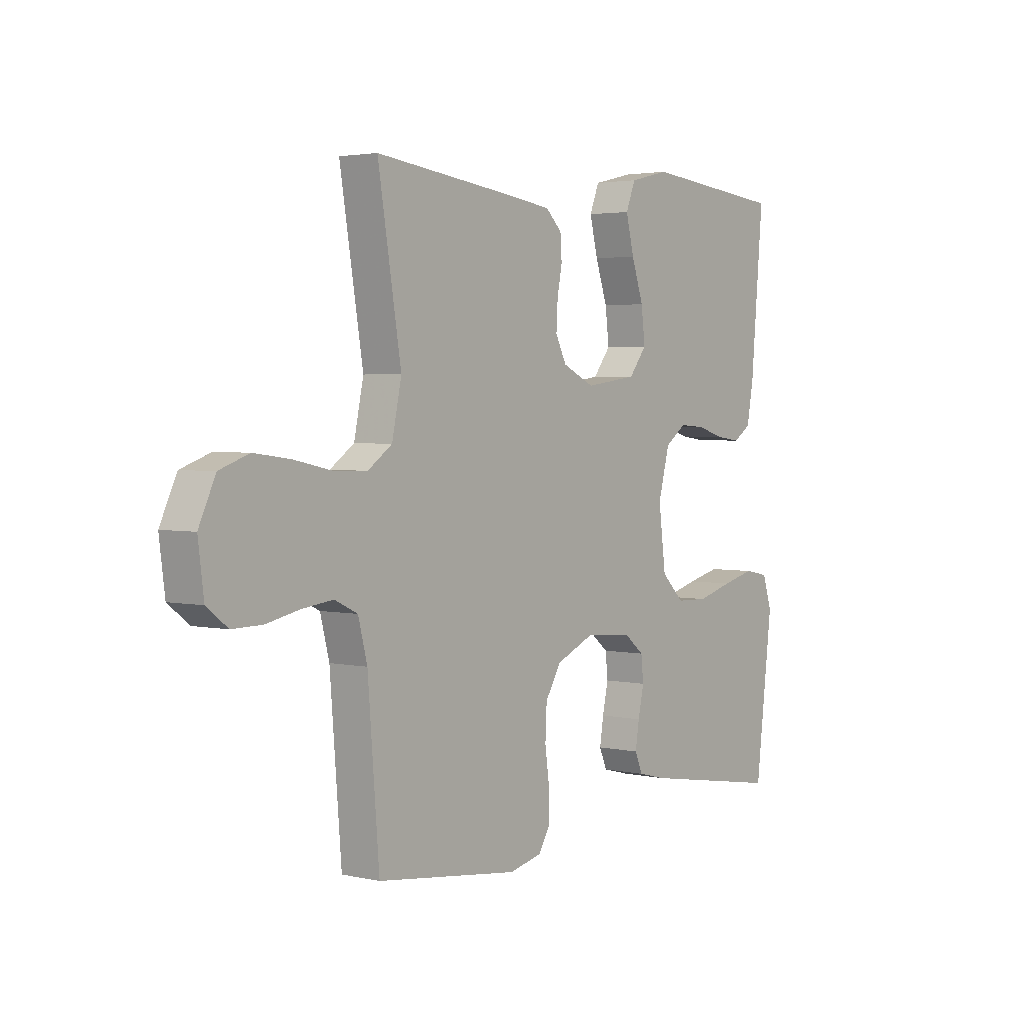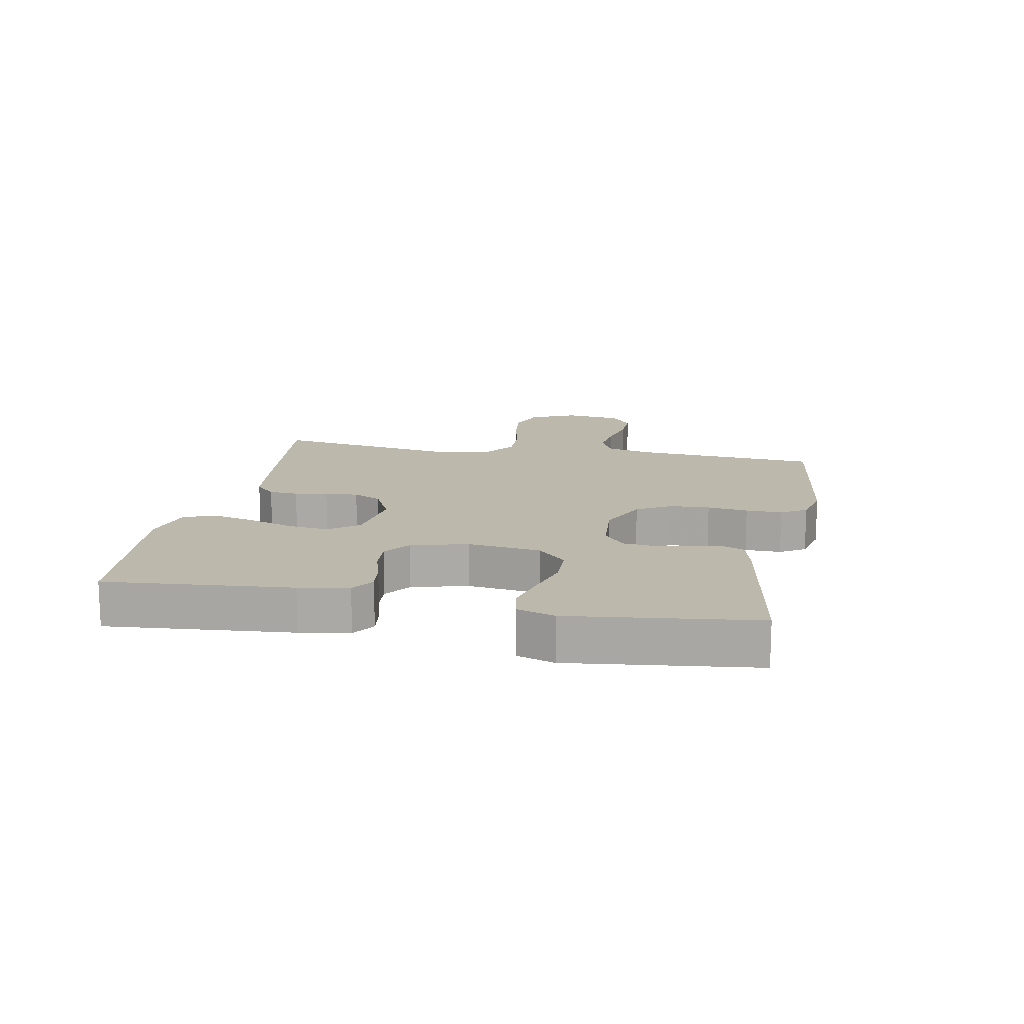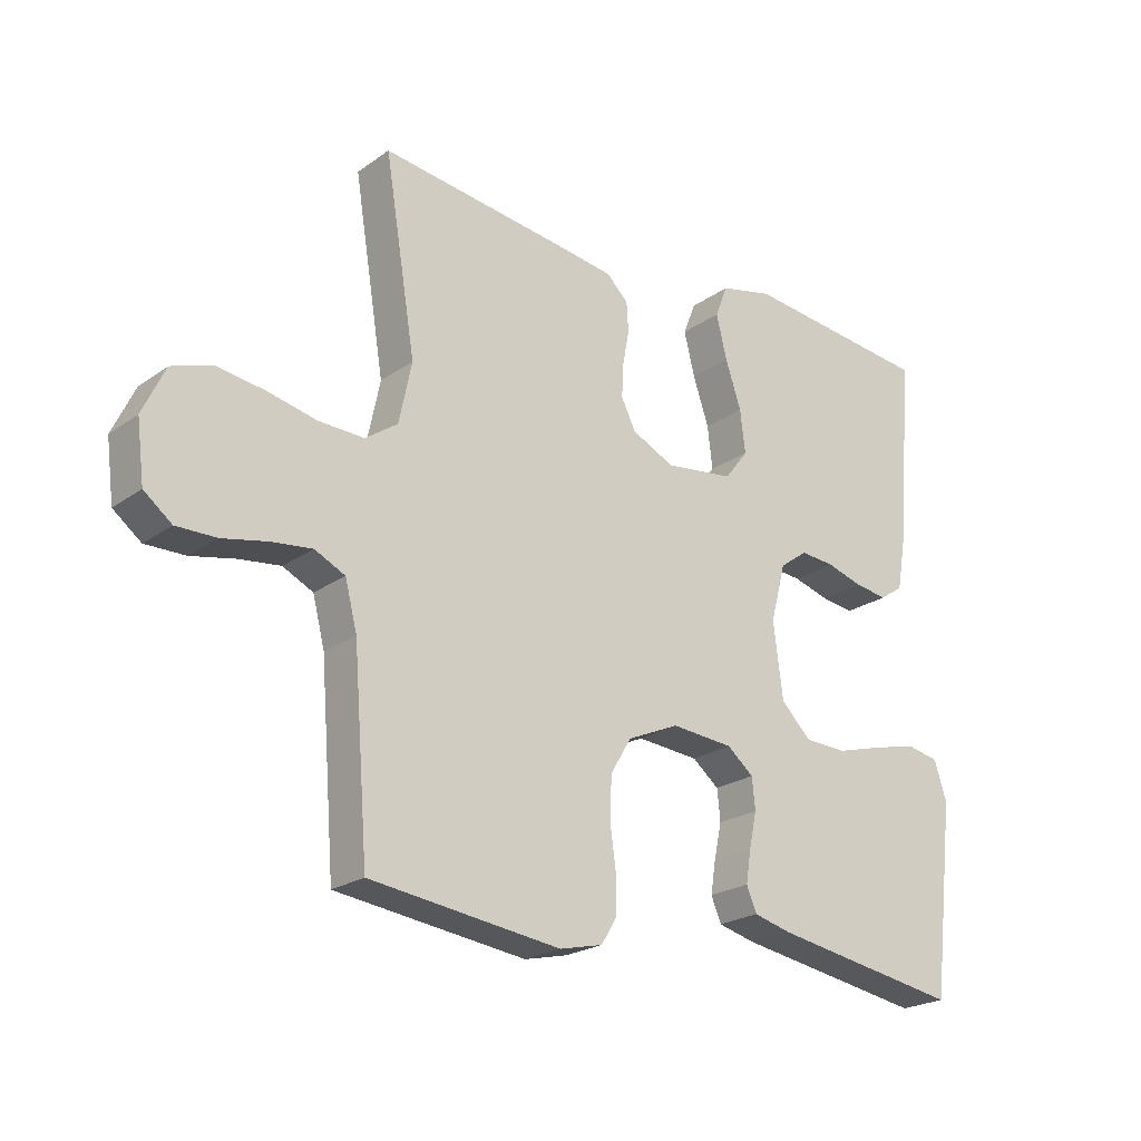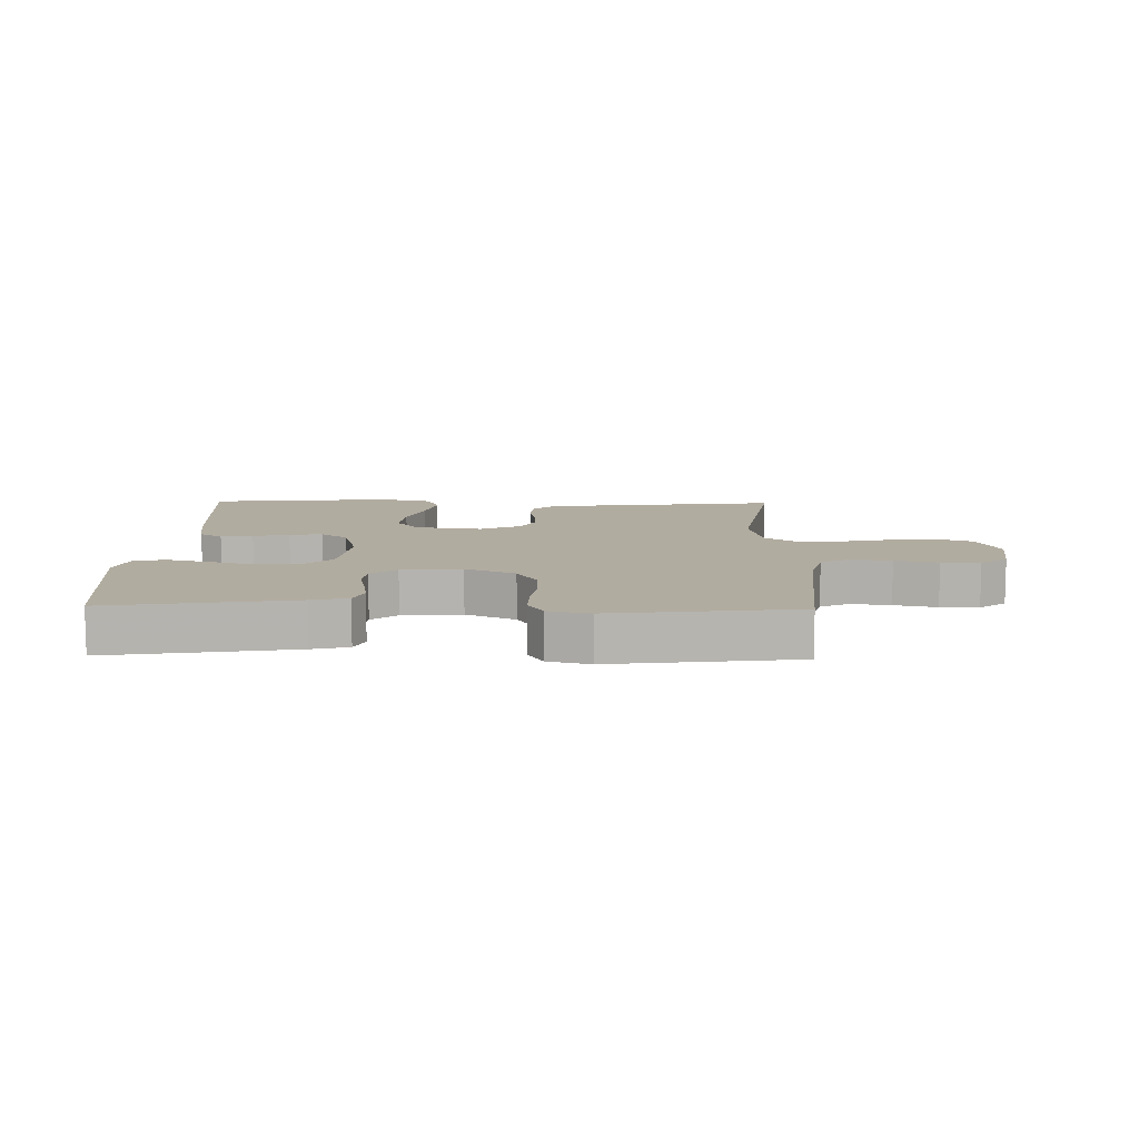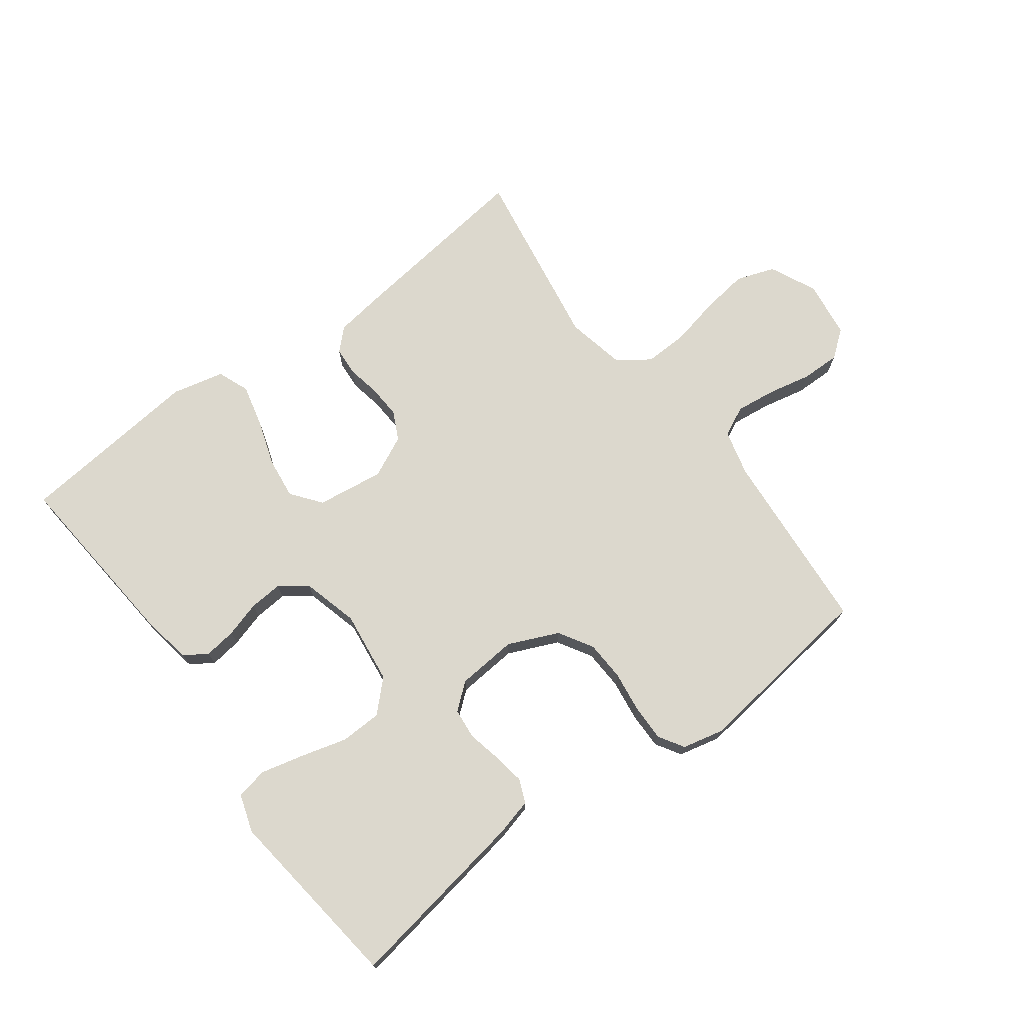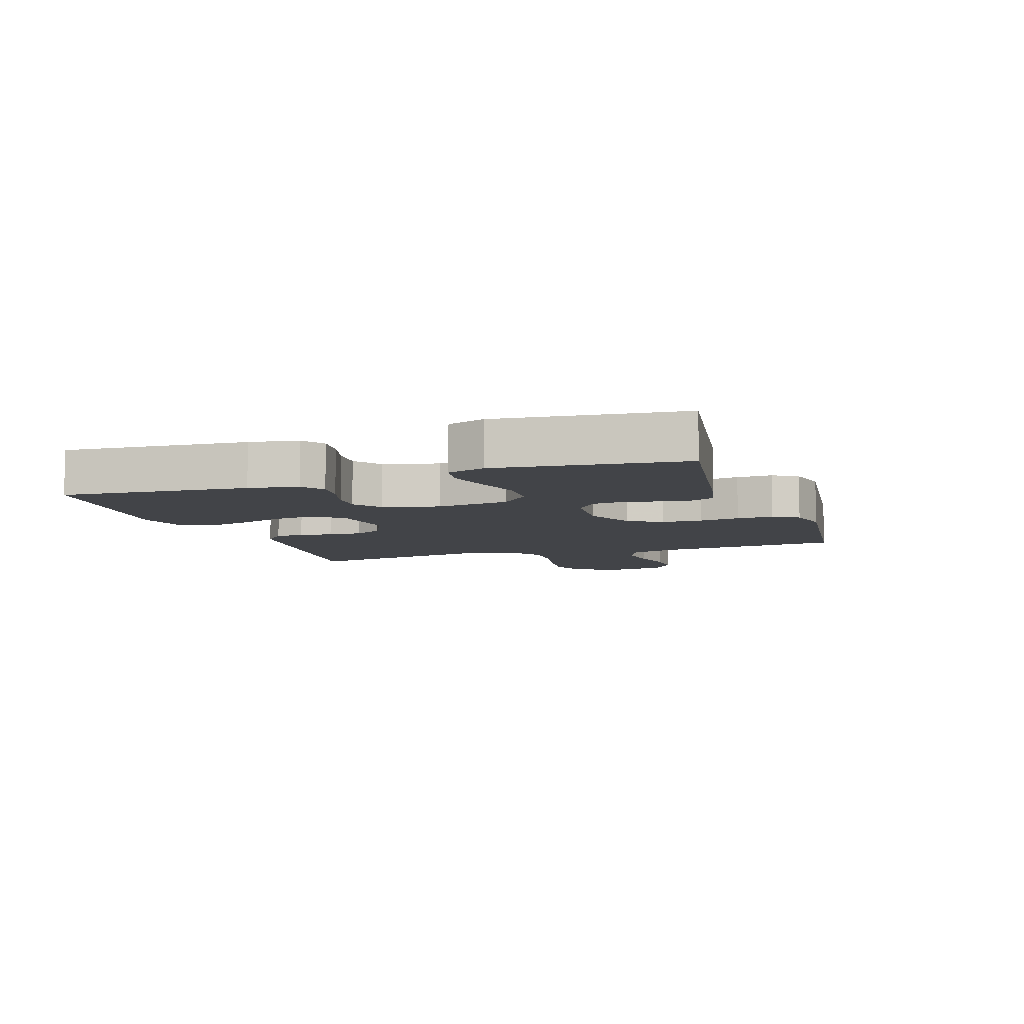
<metadata>
{"format":"obj","ext":"obj","renderer":"f3d","projection":"perspective","resolution":1024,"background":"white","views":[{"elev":2.9,"azim":-52.4,"up":"+Z"},{"elev":14.6,"azim":100.9,"up":"+Y"},{"elev":-22.6,"azim":-39.8,"up":"+Z"},{"elev":10.1,"azim":-178.7,"up":"+Y"},{"elev":72.6,"azim":143.2,"up":"+Y"},{"elev":-7.7,"azim":109.0,"up":"+Y"}]}
</metadata>
<code>
v -0.5 0.07 0.5
v -0.2 0.07 0.463
v -0.114 0.07 0.451
v -0.08 0.07 0.418
v -0.077 0.07 0.371
v -0.087 0.07 0.318
v -0.09 0.07 0.264
v -0.067 0.07 0.218
v 0 0.07 0.186
v 0.109 0.07 0.201
v 0.146 0.07 0.249
v 0.138 0.07 0.316
v 0.113 0.07 0.39
v 0.096 0.07 0.459
v 0.116 0.07 0.51
v 0.2 0.07 0.53
v 0.5 0.07 0.5
v 0.474 0.07 0.2
v 0.46 0.07 0.12
v 0.423 0.07 0.095
v 0.371 0.07 0.102
v 0.313 0.07 0.119
v 0.259 0.07 0.123
v 0.215 0.07 0.091
v 0.191 0.07 0
v 0.206 0.07 -0.118
v 0.254 0.07 -0.165
v 0.321 0.07 -0.167
v 0.396 0.07 -0.146
v 0.465 0.07 -0.129
v 0.516 0.07 -0.139
v 0.536 0.07 -0.2
v 0.5 0.07 -0.5
v 0.2 0.07 -0.451
v 0.141 0.07 -0.436
v 0.125 0.07 -0.398
v 0.133 0.07 -0.347
v 0.145 0.07 -0.291
v 0.14 0.07 -0.242
v 0.098 0.07 -0.208
v 0 0.07 -0.2
v -0.081 0.07 -0.236
v -0.114 0.07 -0.291
v -0.117 0.07 -0.356
v -0.108 0.07 -0.422
v -0.107 0.07 -0.481
v -0.132 0.07 -0.522
v -0.2 0.07 -0.538
v -0.5 0.07 -0.5
v -0.524 0.07 -0.2
v -0.543 0.07 -0.126
v -0.591 0.07 -0.103
v -0.656 0.07 -0.111
v -0.726 0.07 -0.126
v -0.789 0.07 -0.127
v -0.833 0.07 -0.093
v -0.845 0.07 0
v -0.81 0.07 0.075
v -0.748 0.07 0.097
v -0.672 0.07 0.087
v -0.593 0.07 0.07
v -0.522 0.07 0.068
v -0.471 0.07 0.104
v -0.451 0.07 0.2
v -0.5 0 0.5
v -0.2 0 0.463
v -0.114 0 0.451
v -0.08 0 0.418
v -0.077 0 0.371
v -0.087 0 0.318
v -0.09 0 0.264
v -0.067 0 0.218
v 0 0 0.186
v 0.109 0 0.201
v 0.146 0 0.249
v 0.138 0 0.316
v 0.113 0 0.39
v 0.096 0 0.459
v 0.116 0 0.51
v 0.2 0 0.53
v 0.5 0 0.5
v 0.474 0 0.2
v 0.46 0 0.12
v 0.423 0 0.095
v 0.371 0 0.102
v 0.313 0 0.119
v 0.259 0 0.123
v 0.215 0 0.091
v 0.191 0 0
v 0.206 0 -0.118
v 0.254 0 -0.165
v 0.321 0 -0.167
v 0.396 0 -0.146
v 0.465 0 -0.129
v 0.516 0 -0.139
v 0.536 0 -0.2
v 0.5 0 -0.5
v 0.2 0 -0.451
v 0.141 0 -0.436
v 0.125 0 -0.398
v 0.133 0 -0.347
v 0.145 0 -0.291
v 0.14 0 -0.242
v 0.098 0 -0.208
v 0 0 -0.2
v -0.081 0 -0.236
v -0.114 0 -0.291
v -0.117 0 -0.356
v -0.108 0 -0.422
v -0.107 0 -0.481
v -0.132 0 -0.522
v -0.2 0 -0.538
v -0.5 0 -0.5
v -0.524 0 -0.2
v -0.543 0 -0.126
v -0.591 0 -0.103
v -0.656 0 -0.111
v -0.726 0 -0.126
v -0.789 0 -0.127
v -0.833 0 -0.093
v -0.845 0 0
v -0.81 0 0.075
v -0.748 0 0.097
v -0.672 0 0.087
v -0.593 0 0.07
v -0.522 0 0.068
v -0.471 0 0.104
v -0.451 0 0.2
f 59 60 61
f 58 59 61
f 57 58 61
f 56 57 61
f 55 56 61
f 54 55 61
f 53 54 61
f 52 53 61 62
f 51 52 62 63
f 48 49 50
f 47 48 50
f 46 47 50
f 45 46 50
f 44 45 50
f 50 51 63
f 44 50 63
f 43 44 63
f 36 37 38
f 35 36 38
f 34 35 38
f 33 34 38
f 32 33 38
f 31 32 38
f 30 31 38
f 29 30 38
f 28 29 38
f 27 28 38 39
f 26 27 39 40
f 20 21 22
f 19 20 22
f 18 19 22
f 17 18 22
f 16 17 22
f 15 16 22
f 14 15 22
f 13 14 22
f 12 13 22
f 11 12 22 23
f 10 11 23 24
f 4 5 6
f 3 4 6
f 2 3 6
f 1 2 6
f 64 1 6
f 64 6 7
f 64 7 8
f 63 64 8
f 43 63 8
f 42 43 8
f 41 42 8 9
f 41 9 10
f 40 41 10
f 26 40 10
f 25 26 10
f 10 24 25
f 125 124 123
f 125 123 122
f 125 122 121
f 125 121 120
f 125 120 119
f 125 119 118
f 125 118 117
f 126 125 117 116
f 127 126 116 115
f 114 113 112
f 114 112 111
f 114 111 110
f 114 110 109
f 114 109 108
f 127 115 114
f 127 114 108
f 127 108 107
f 102 101 100
f 102 100 99
f 102 99 98
f 102 98 97
f 102 97 96
f 102 96 95
f 102 95 94
f 102 94 93
f 102 93 92
f 103 102 92 91
f 104 103 91 90
f 86 85 84
f 86 84 83
f 86 83 82
f 86 82 81
f 86 81 80
f 86 80 79
f 86 79 78
f 86 78 77
f 86 77 76
f 87 86 76 75
f 88 87 75 74
f 70 69 68
f 70 68 67
f 70 67 66
f 70 66 65
f 70 65 128
f 71 70 128
f 72 71 128
f 72 128 127
f 72 127 107
f 72 107 106
f 73 72 106 105
f 74 73 105
f 74 105 104
f 74 104 90
f 74 90 89
f 89 88 74
f 1 65 66 2
f 2 66 67 3
f 3 67 68 4
f 4 68 69 5
f 5 69 70 6
f 6 70 71 7
f 7 71 72 8
f 8 72 73 9
f 9 73 74 10
f 10 74 75 11
f 11 75 76 12
f 12 76 77 13
f 13 77 78 14
f 14 78 79 15
f 15 79 80 16
f 16 80 81 17
f 17 81 82 18
f 18 82 83 19
f 19 83 84 20
f 20 84 85 21
f 21 85 86 22
f 22 86 87 23
f 23 87 88 24
f 24 88 89 25
f 25 89 90 26
f 26 90 91 27
f 27 91 92 28
f 28 92 93 29
f 29 93 94 30
f 30 94 95 31
f 31 95 96 32
f 32 96 97 33
f 33 97 98 34
f 34 98 99 35
f 35 99 100 36
f 36 100 101 37
f 37 101 102 38
f 38 102 103 39
f 39 103 104 40
f 40 104 105 41
f 41 105 106 42
f 42 106 107 43
f 43 107 108 44
f 44 108 109 45
f 45 109 110 46
f 46 110 111 47
f 47 111 112 48
f 48 112 113 49
f 49 113 114 50
f 50 114 115 51
f 51 115 116 52
f 52 116 117 53
f 53 117 118 54
f 54 118 119 55
f 55 119 120 56
f 56 120 121 57
f 57 121 122 58
f 58 122 123 59
f 59 123 124 60
f 60 124 125 61
f 61 125 126 62
f 62 126 127 63
f 63 127 128 64
f 64 128 65 1

</code>
